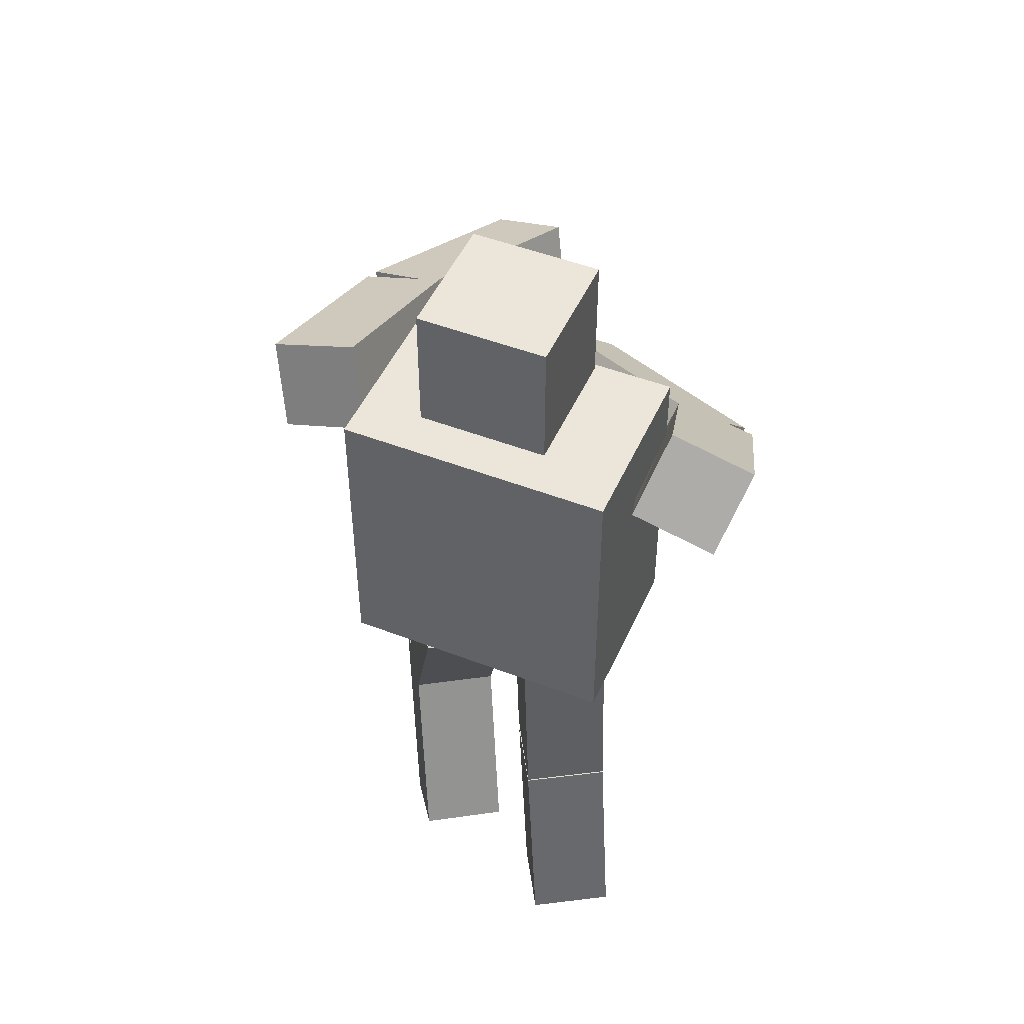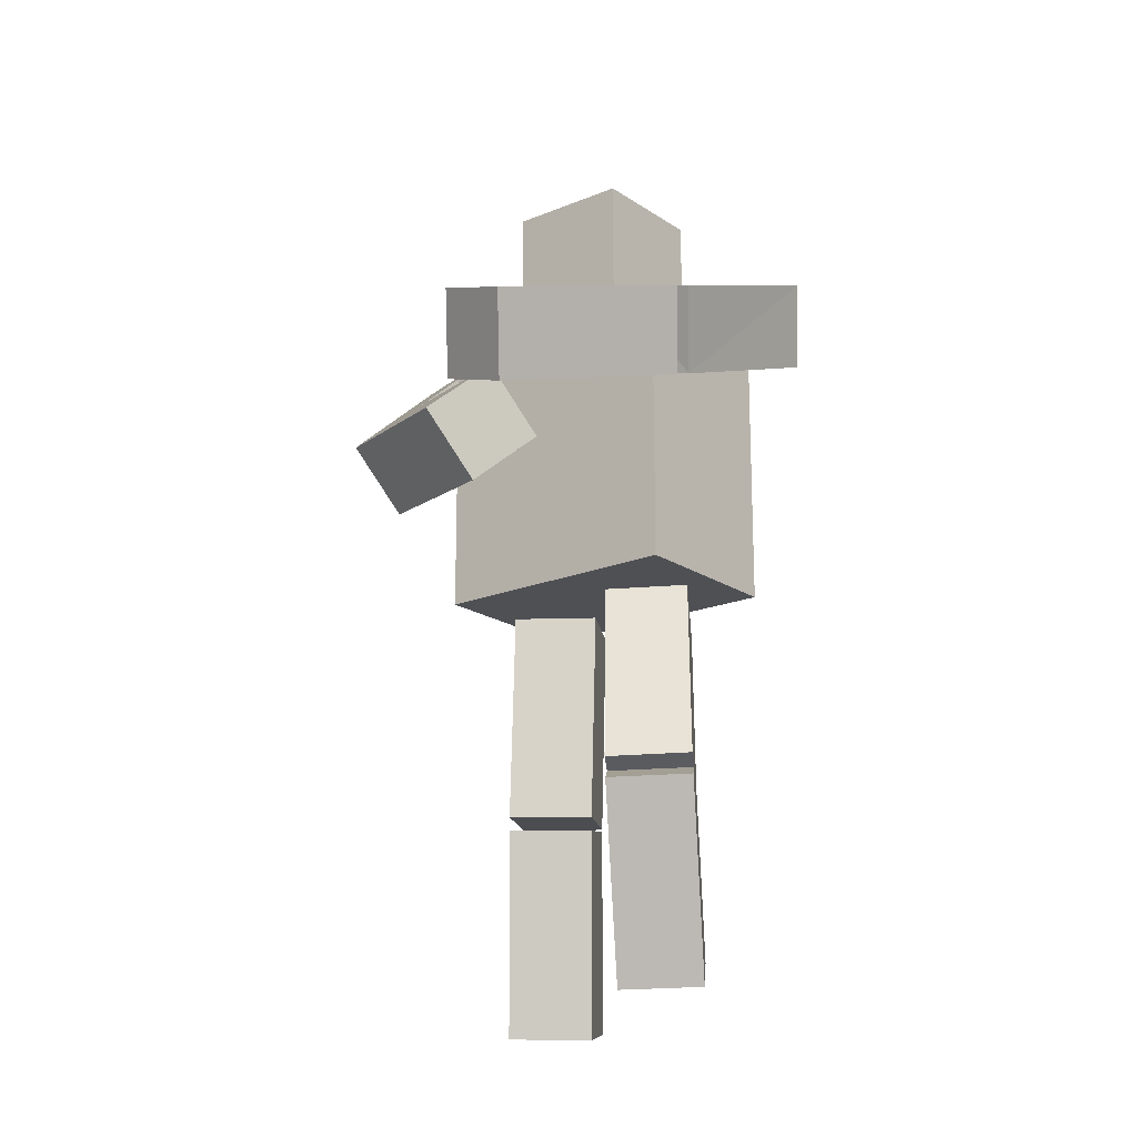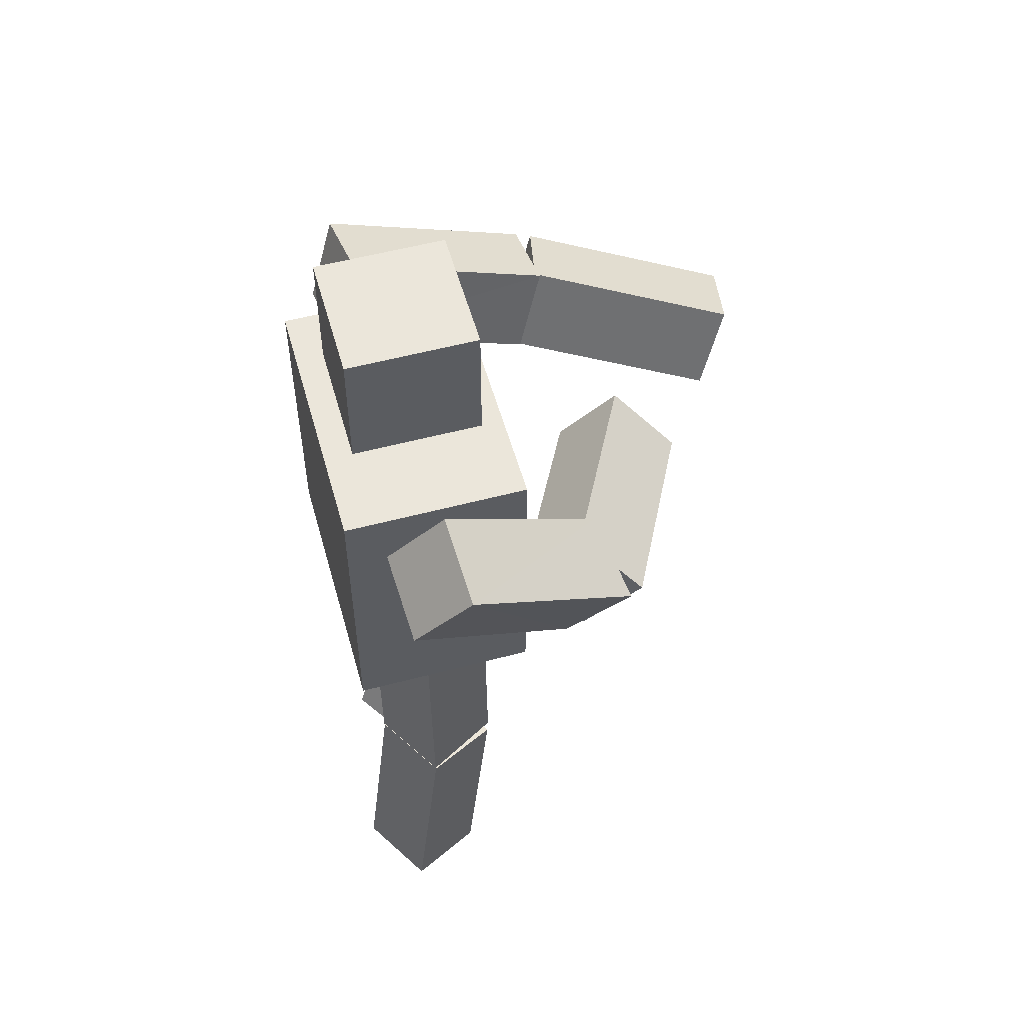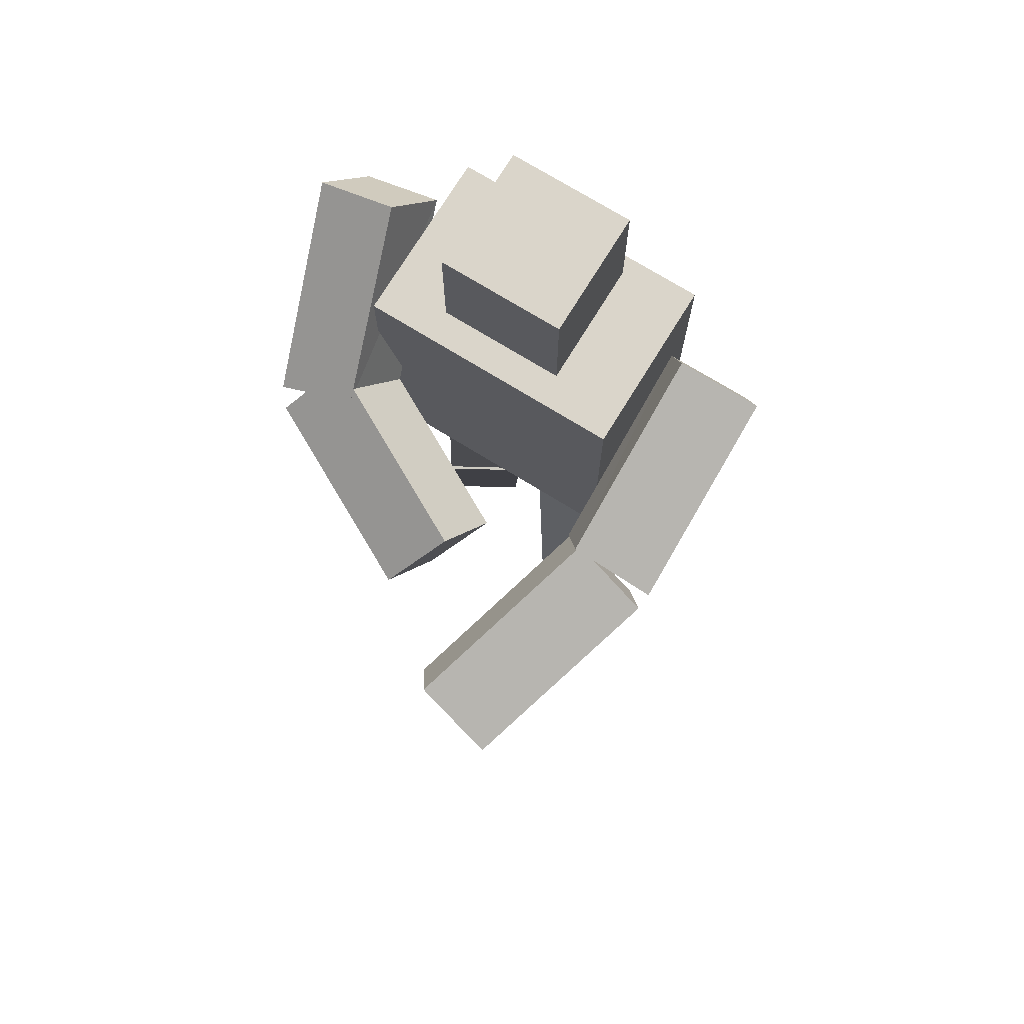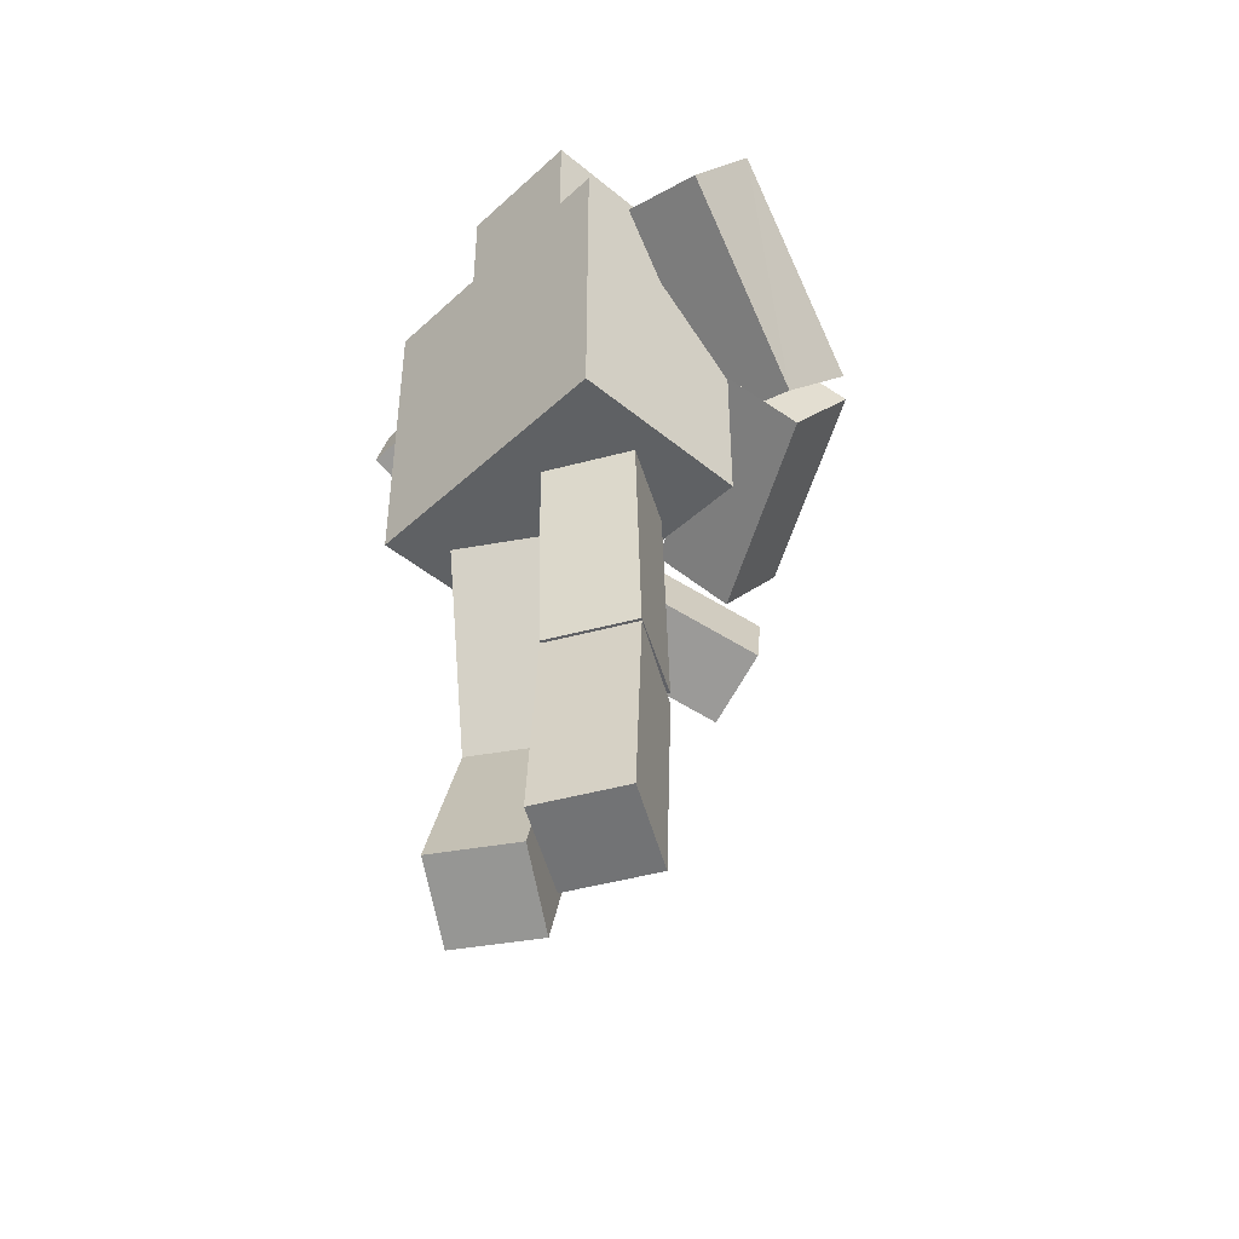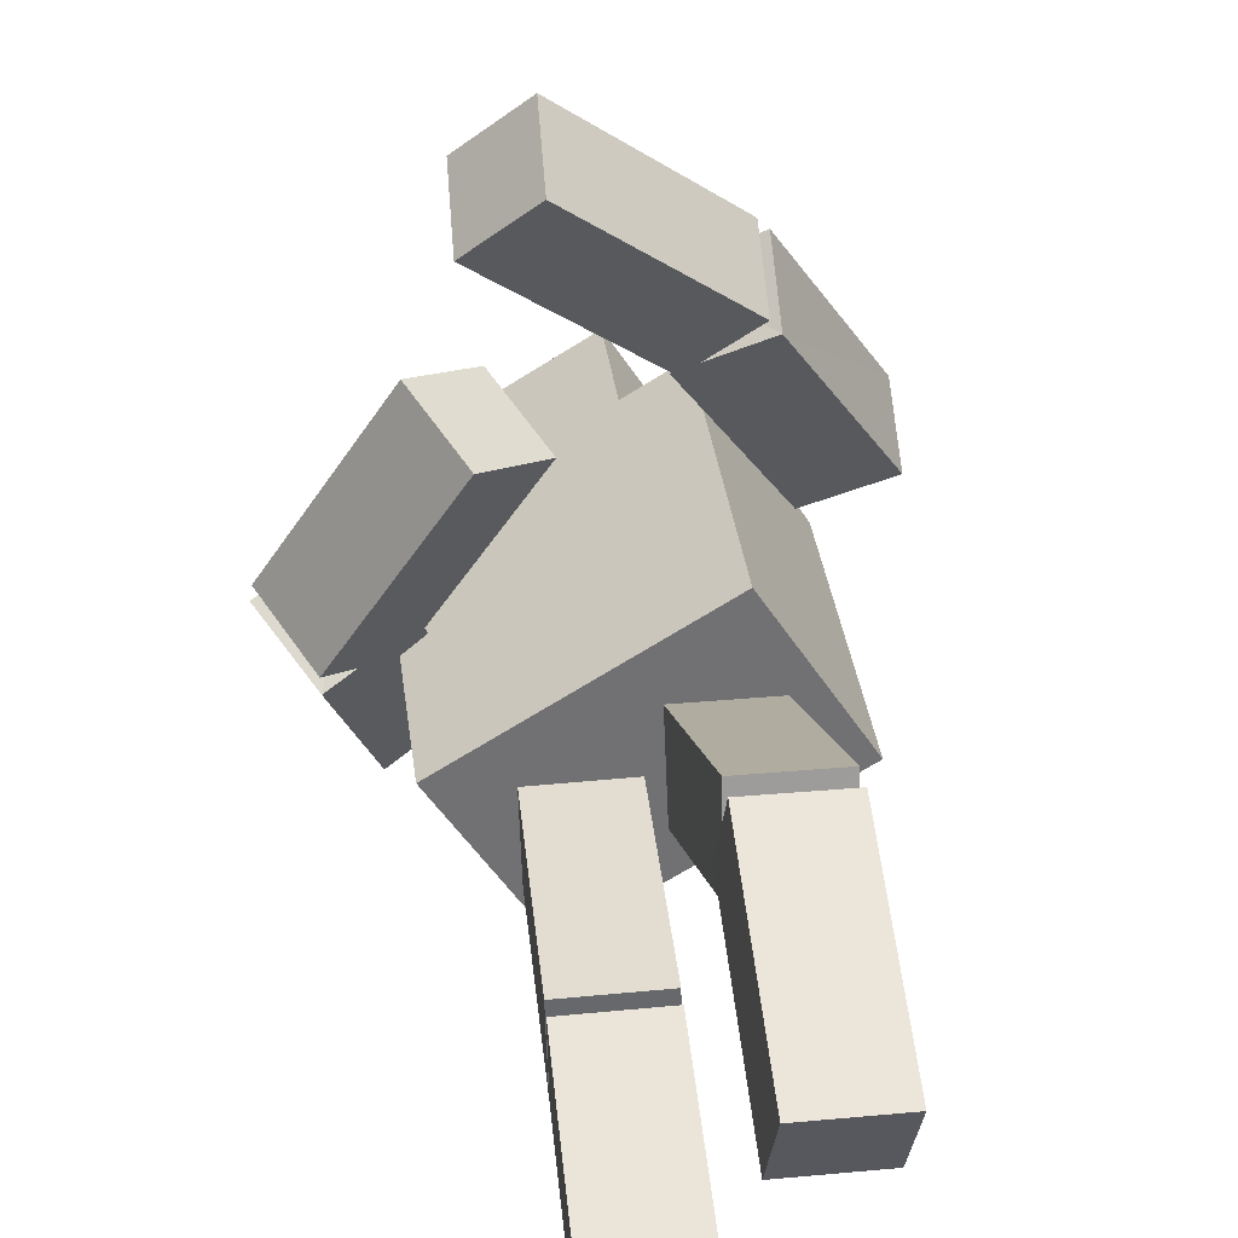
<metadata>
{"format":"obj","ext":"obj","renderer":"f3d","projection":"perspective","resolution":1024,"background":"white","views":[{"elev":48.3,"azim":171.5,"up":"+Y"},{"elev":-18.5,"azim":6.5,"up":"+Y"},{"elev":54.9,"azim":-137.5,"up":"+Y"},{"elev":74.2,"azim":-0.3,"up":"+Y"},{"elev":-45.4,"azim":-165.4,"up":"+Y"},{"elev":35.1,"azim":-7.2,"up":"+Z"}]}
</metadata>
<code>
o Cube.003_Cube.001
v -0.5443 0.6378 1.596
v -0.2713 0.5031 1.862
v -0.5305 1.004 1.767
v -0.2574 0.8696 2.033
v 0.1927 0.9003 0.973
v 0.4658 0.7656 1.239
v 0.4797 1.132 1.41
v 0.2066 1.267 1.144
v 0.0825 -1.912 0.3138
v 0.06865 -1.746 -0.05496
v 0.4868 -1.902 0.303
v 0.473 -1.736 -0.06571
v 0.07119 -1 0.7246
v 0.05734 -0.834 0.3558
v 0.4617 -0.8241 0.3451
v 0.4755 -0.9901 0.7138
v 0.6594 1.245 0.1945
v 1.01 1.149 0.3714
v 0.6739 1.612 0.3654
v 1.025 1.515 0.5422
v 0.0327 0.04841 0.2867
v 0.02853 -0.1201 -0.08109
v 0.437 0.05921 0.2772
v 0.4329 -0.1093 -0.09062
v 0.1629 0.8944 0.9886
v 0.5136 0.7971 1.168
v 0.5265 1.157 1.353
v 0.1834 1.263 1.155
v 0.06856 -0.9015 0.7245
v 0.062 -1.004 0.3394
v 0.4664 -0.994 0.3297
v 0.4729 -0.8903 0.714
v -0.236 0.6429 0.8553
v -0.5208 0.3845 0.9812
v -0.4353 0.9481 1.031
v -0.7201 0.6897 1.157
v -0.7477 0.795 0.009713
v -1.032 0.5366 0.1356
v -1.232 0.8418 0.3111
v -0.947 1.1 0.1852
v -0.0819 -2.086 -0.1369
v -0.06936 -2.012 -0.5344
v -0.4862 -2.077 -0.1478
v -0.4737 -2.002 -0.5453
v -0.06315 -1.104 0.04791
v -0.05061 -1.029 -0.3496
v -0.4549 -1.02 -0.3605
v -0.4675 -1.094 0.03699
v -0.4687 1.321 -0.5886
v -0.809 1.203 -0.7726
v -0.6693 1.626 -0.4142
v -1.01 1.508 -0.5982
v -0.03709 -0.02811 0.06495
v -0.02631 -0.02275 -0.3395
v -0.4414 -0.01817 0.0543
v -0.4306 -0.01282 -0.3501
v -0.6853 0.7331 0.1907
v -1.028 0.6104 0.01133
v -1.243 0.8881 0.2172
v -0.8934 1.044 0.3463
v -0.06166 -1.037 0.05469
v -0.05042 -1.017 -0.3519
v -0.4547 -1.008 -0.3626
v -0.466 -1.027 0.04384
v 0.3132 0.07991 0.6893
v 0.3132 1.48 0.6893
v 0.7568 0.07991 -0.02398
v 0.7568 1.48 -0.02398
v -0.7568 0.07991 0.02398
v -0.7568 1.48 0.02398
v -0.3132 0.07991 -0.6893
v -0.3132 1.48 -0.6893
v 0.09653 1.58 0.4132
v 0.09597 2.18 0.4137
v 0.413 1.58 -0.09654
v 0.4124 2.18 -0.09603
v -0.4132 1.579 0.09675
v -0.4138 2.179 0.09726
v -0.09676 1.58 -0.413
v -0.09732 2.18 -0.4125
f 4 1 2
f 3 5 1
f 7 3 4
f 6 4 2
f 5 2 1
f 10 11 9
f 16 9 11
f 12 16 11
f 10 15 12
f 13 10 9
f 25 18 26
f 26 20 27
f 20 28 27
f 28 17 25
f 18 19 20
f 21 30 29
f 30 24 31
f 31 23 32
f 32 21 29
f 22 23 24
f 28 26 27
f 7 5 8
f 16 14 13
f 32 30 31
f 33 36 34
f 35 37 40
f 35 39 36
f 36 38 34
f 33 38 37
f 41 44 42
f 41 48 43
f 43 47 44
f 44 46 42
f 41 46 45
f 57 50 49
f 58 52 50
f 60 52 59
f 60 49 51
f 51 50 52
f 62 53 61
f 62 56 54
f 63 55 56
f 64 53 55
f 56 53 54
f 67 66 65
f 67 72 68
f 69 72 71
f 65 70 69
f 65 71 67
f 70 68 72
f 75 74 73
f 79 76 75
f 77 80 79
f 73 78 77
f 73 79 75
f 78 76 80
f 60 58 57
f 37 39 40
f 45 47 48
f 64 62 61
f 4 3 1
f 3 8 5
f 7 8 3
f 6 7 4
f 5 6 2
f 10 12 11
f 16 13 9
f 12 15 16
f 10 14 15
f 13 14 10
f 25 17 18
f 26 18 20
f 20 19 28
f 28 19 17
f 18 17 19
f 21 22 30
f 30 22 24
f 31 24 23
f 32 23 21
f 22 21 23
f 28 25 26
f 7 6 5
f 16 15 14
f 32 29 30
f 33 35 36
f 35 33 37
f 35 40 39
f 36 39 38
f 33 34 38
f 41 43 44
f 41 45 48
f 43 48 47
f 44 47 46
f 41 42 46
f 57 58 50
f 58 59 52
f 60 51 52
f 60 57 49
f 51 49 50
f 62 54 53
f 62 63 56
f 63 64 55
f 64 61 53
f 56 55 53
f 67 68 66
f 67 71 72
f 69 70 72
f 65 66 70
f 65 69 71
f 70 66 68
f 75 76 74
f 79 80 76
f 77 78 80
f 73 74 78
f 73 77 79
f 78 74 76
f 60 59 58
f 37 38 39
f 45 46 47
f 64 63 62

</code>
